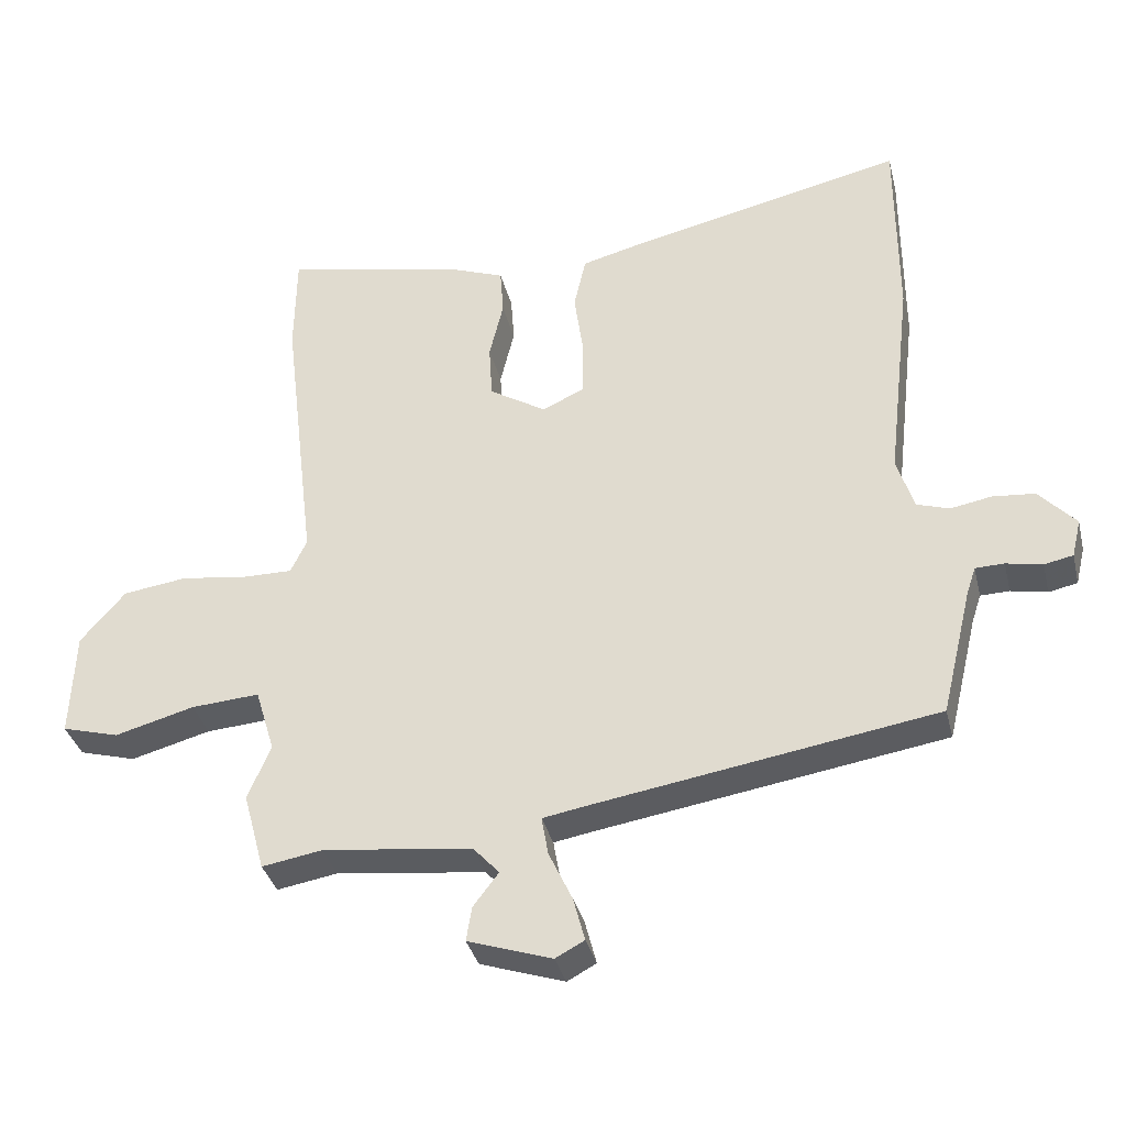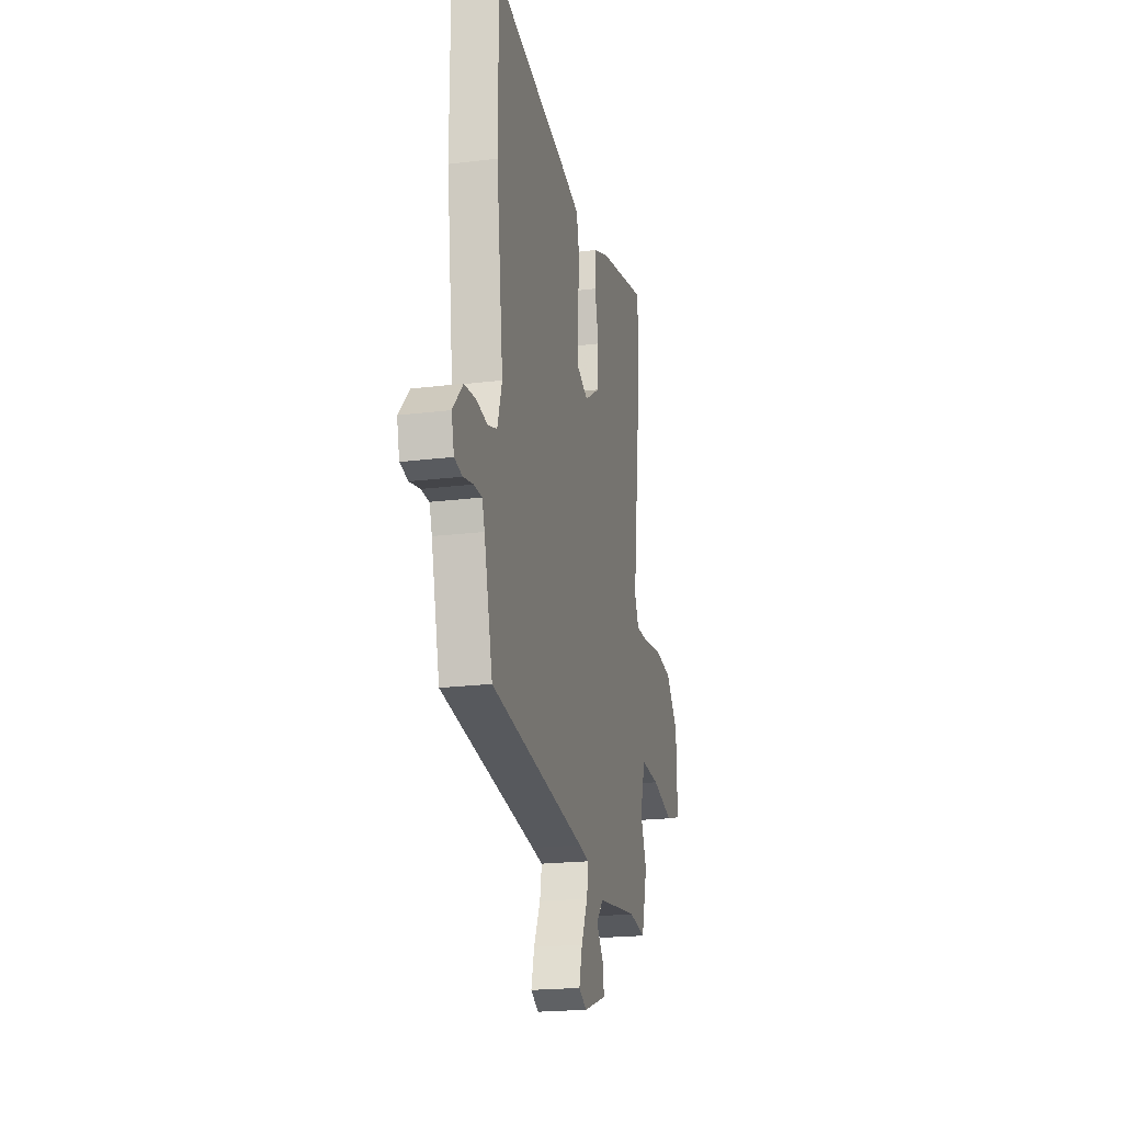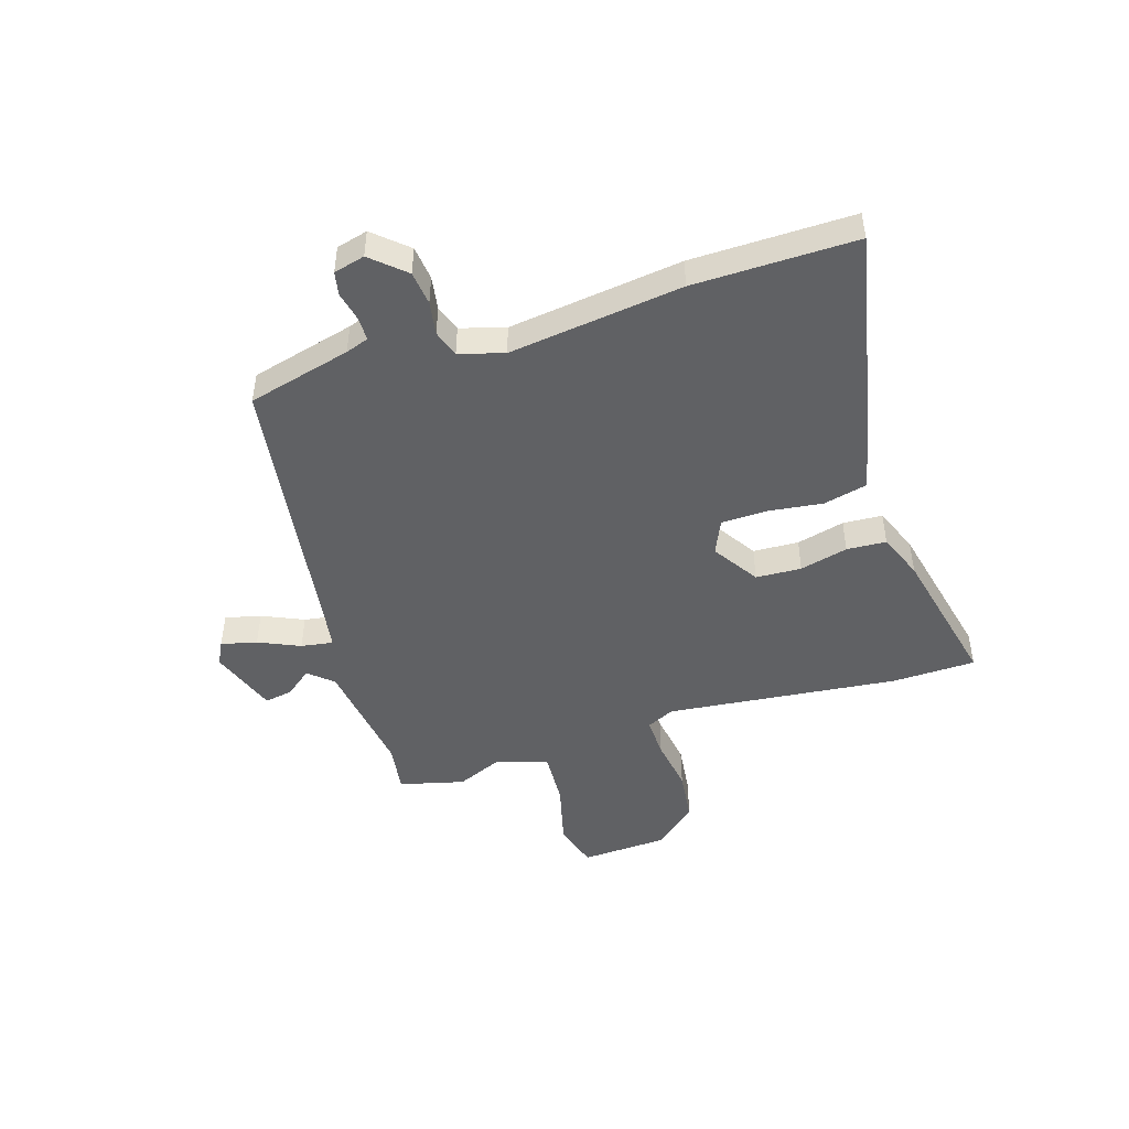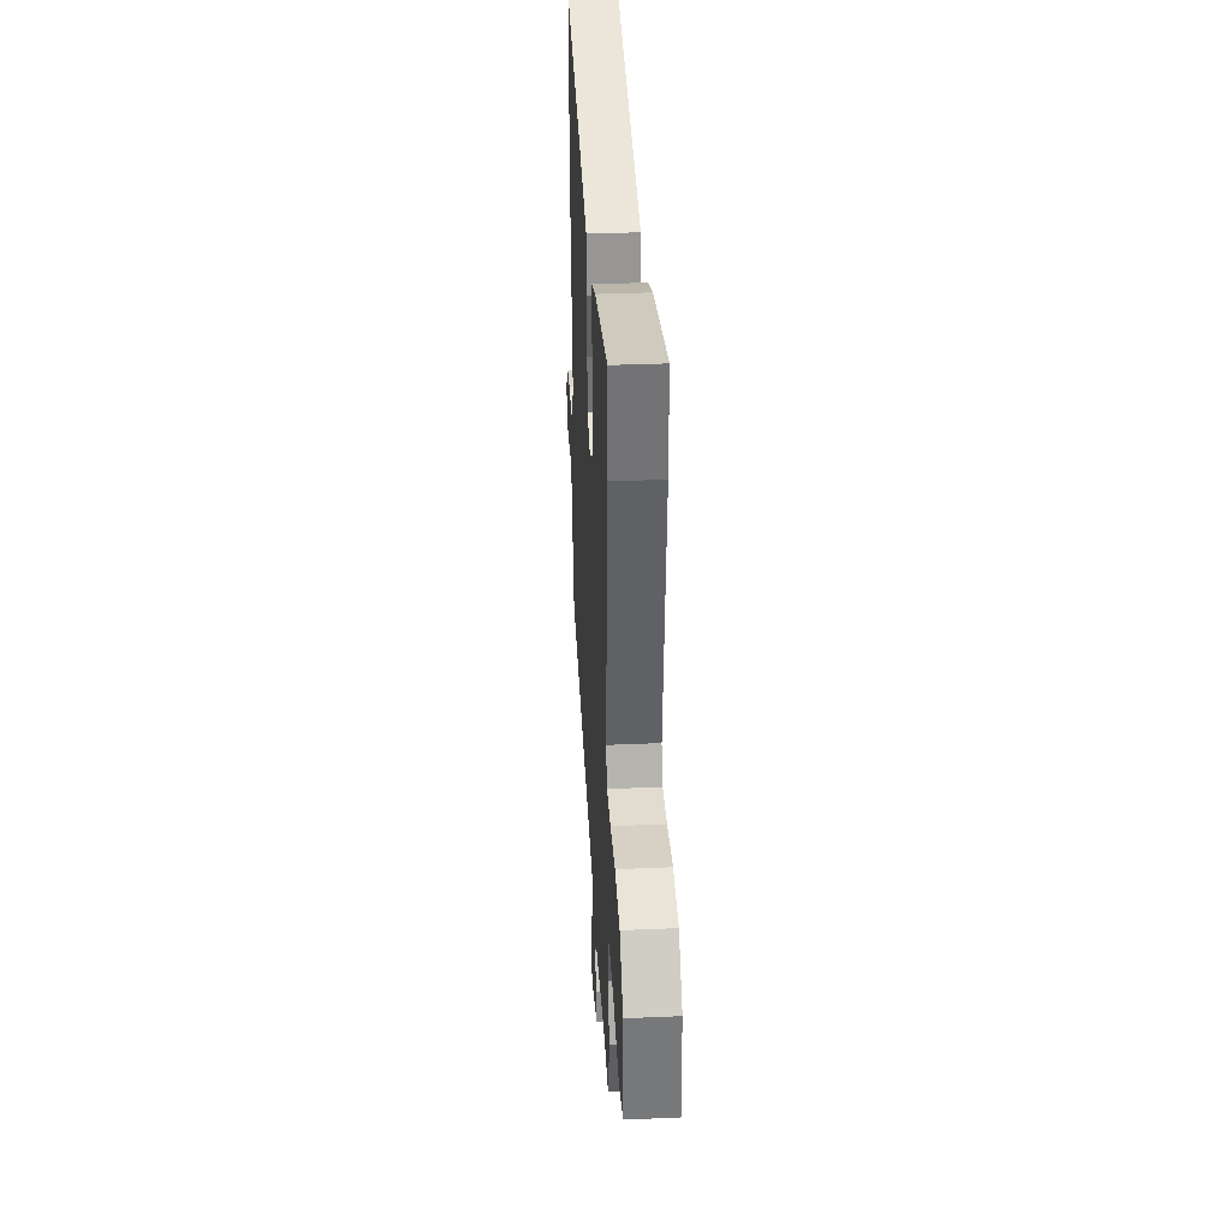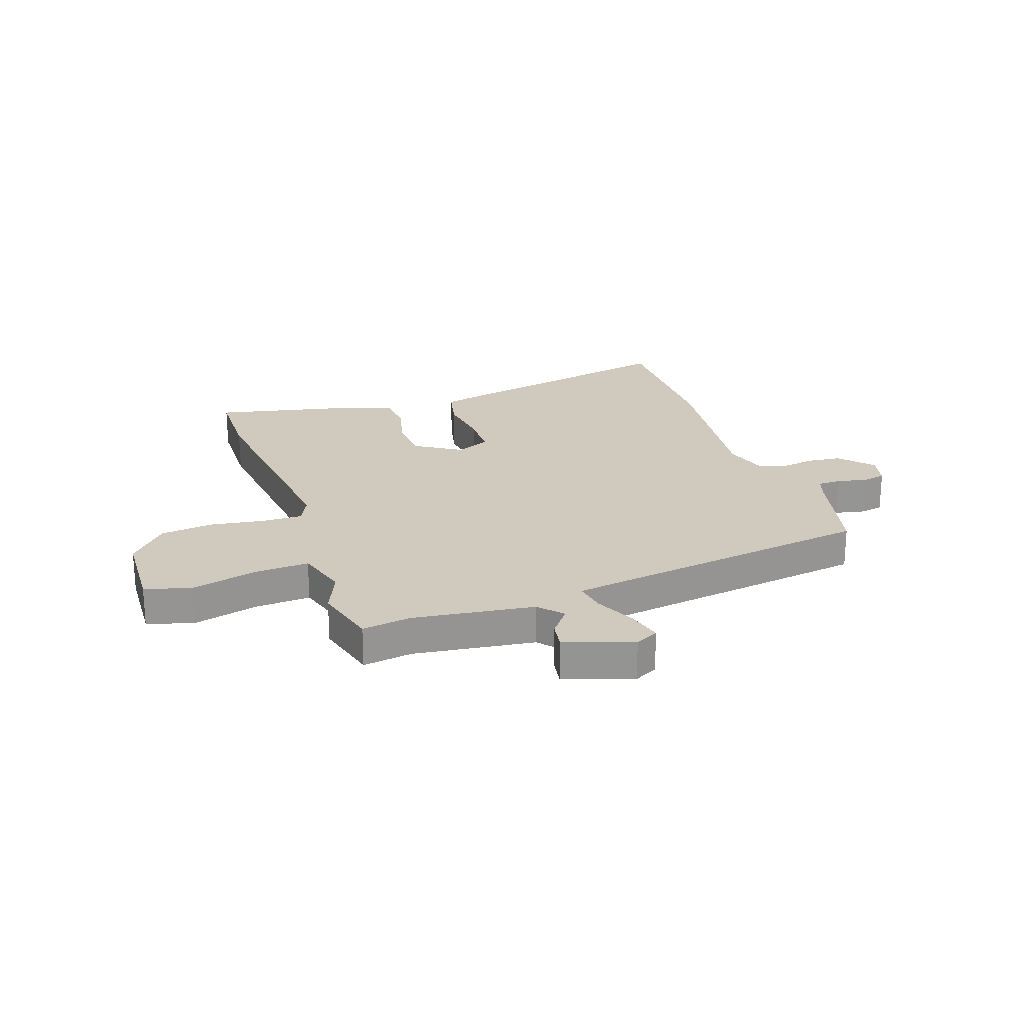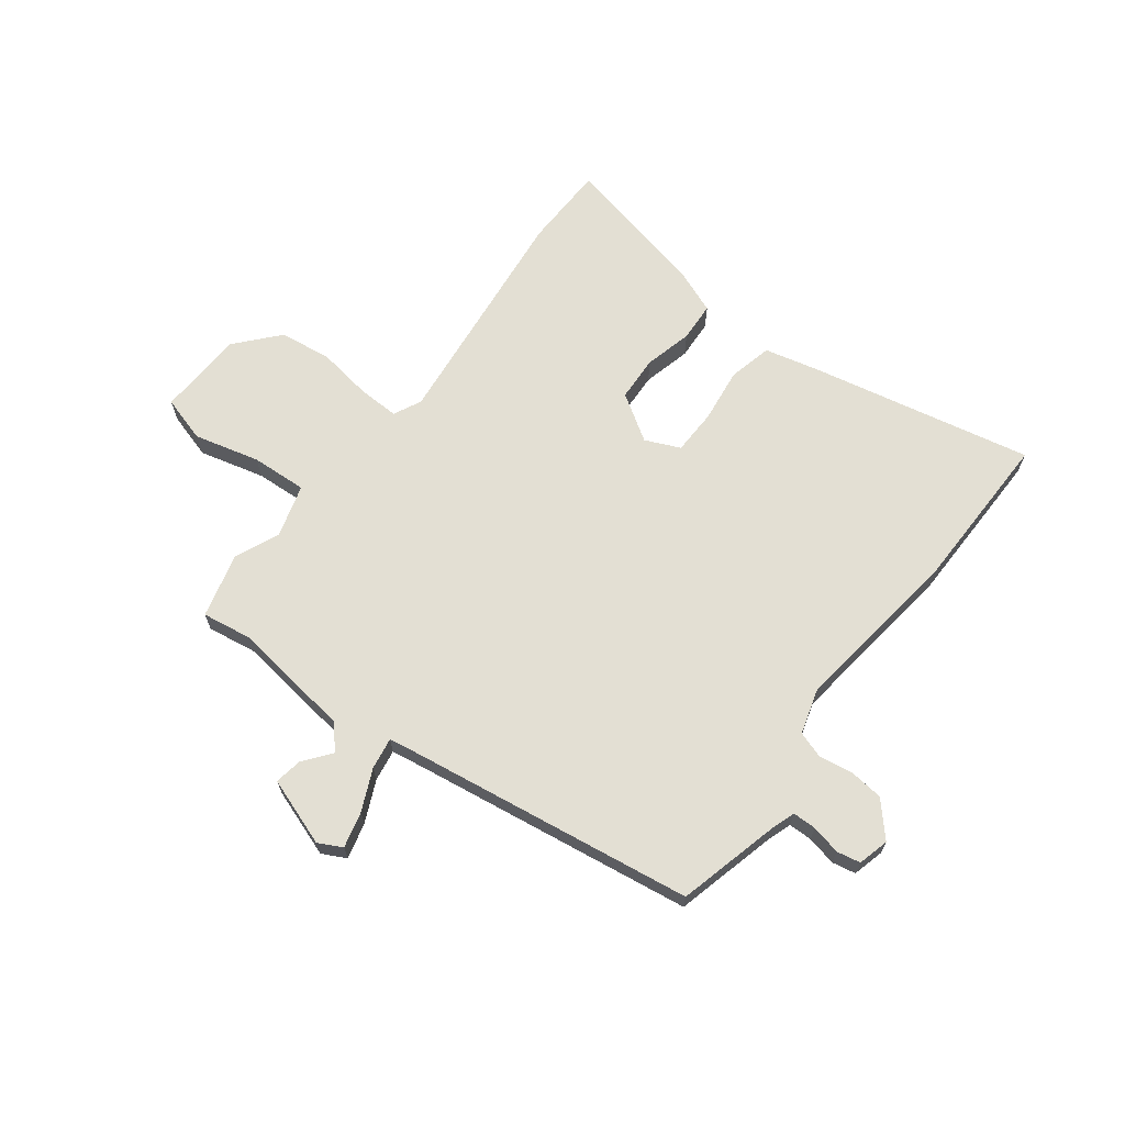
<metadata>
{"format":"obj","ext":"obj","renderer":"f3d","projection":"perspective","resolution":1024,"background":"white","views":[{"elev":-35.8,"azim":-166.4,"up":"+Z"},{"elev":-20.4,"azim":-77.2,"up":"+Z"},{"elev":-46.9,"azim":-71.7,"up":"+Y"},{"elev":35.1,"azim":86.7,"up":"+Z"},{"elev":23.0,"azim":161.5,"up":"+Y"},{"elev":67.0,"azim":-142.1,"up":"+Y"}]}
</metadata>
<code>
v 0.516 0.07 -0.441
v 0.484 0.07 -0.559
v 0.394 0.07 -0.544
v 0.172 0.07 -0.571
v 0.133 0.07 -0.614
v 0.171 0.07 -0.664
v 0.179 0.07 -0.715
v 0.054 0.07 -0.757
v 0.011 0.07 -0.734
v 0.028 0.07 -0.669
v 0.063 0.07 -0.594
v 0.073 0.07 -0.536
v 0.016 0.07 -0.526
v -0.502 0.07 -0.444
v -0.548 0.07 -0.254
v -0.562 0.07 -0.212
v -0.605 0.07 -0.211
v -0.659 0.07 -0.222
v -0.702 0.07 -0.213
v -0.716 0.07 -0.156
v -0.661 0.07 -0.096
v -0.598 0.07 -0.09
v -0.537 0.07 -0.101
v -0.488 0.07 -0.085
v -0.463 0.07 -0.004
v -0.5 0.07 0.313
v -0.5 0.07 0.608
v -0.093 0.07 0.518
v 0.005 0.07 0.493
v 0.023 0.07 0.413
v 0.009 0.07 0.313
v 0.01 0.07 0.23
v 0.073 0.07 0.201
v 0.158 0.07 0.254
v 0.163 0.07 0.337
v 0.142 0.07 0.425
v 0.147 0.07 0.497
v 0.231 0.07 0.529
v 0.499 0.07 0.585
v 0.501 0.07 0.432
v 0.45 0.07 0.009
v 0.474 0.07 -0.042
v 0.549 0.07 -0.041
v 0.648 0.07 -0.027
v 0.744 0.07 -0.04
v 0.811 0.07 -0.118
v 0.817 0.07 -0.278
v 0.732 0.07 -0.302
v 0.613 0.07 -0.27
v 0.511 0.07 -0.263
v 0.482 0.07 -0.359
v 0.516 0 -0.441
v 0.484 0 -0.559
v 0.394 0 -0.544
v 0.172 0 -0.571
v 0.133 0 -0.614
v 0.171 0 -0.664
v 0.179 0 -0.715
v 0.054 0 -0.757
v 0.011 0 -0.734
v 0.028 0 -0.669
v 0.063 0 -0.594
v 0.073 0 -0.536
v 0.016 0 -0.526
v -0.502 0 -0.444
v -0.548 0 -0.254
v -0.562 0 -0.212
v -0.605 0 -0.211
v -0.659 0 -0.222
v -0.702 0 -0.213
v -0.716 0 -0.156
v -0.661 0 -0.096
v -0.598 0 -0.09
v -0.537 0 -0.101
v -0.488 0 -0.085
v -0.463 0 -0.004
v -0.5 0 0.313
v -0.5 0 0.608
v -0.093 0 0.518
v 0.005 0 0.493
v 0.023 0 0.413
v 0.009 0 0.313
v 0.01 0 0.23
v 0.073 0 0.201
v 0.158 0 0.254
v 0.163 0 0.337
v 0.142 0 0.425
v 0.147 0 0.497
v 0.231 0 0.529
v 0.499 0 0.585
v 0.501 0 0.432
v 0.45 0 0.009
v 0.474 0 -0.042
v 0.549 0 -0.041
v 0.648 0 -0.027
v 0.744 0 -0.04
v 0.811 0 -0.118
v 0.817 0 -0.278
v 0.732 0 -0.302
v 0.613 0 -0.27
v 0.511 0 -0.263
v 0.482 0 -0.359
f 46 47 48 49
f 46 49 50
f 43 44 45 46
f 42 43 46 50
f 41 42 50 51
f 39 40 41
f 38 39 41
f 35 36 37 38
f 34 35 38 41
f 33 34 41 51
f 28 29 30 31
f 28 31 32
f 25 26 27 28
f 24 25 28 32
f 20 21 22 23
f 18 19 20 23
f 17 18 23 24
f 16 17 24 32
f 13 14 15
f 12 13 15 16
f 8 9 10 11
f 8 11 12
f 5 6 7 8
f 5 8 12
f 4 5 12
f 3 4 12 16
f 16 32 33 51
f 3 16 51
f 1 2 3 51
f 100 99 98 97
f 101 100 97
f 97 96 95 94
f 101 97 94 93
f 102 101 93 92
f 92 91 90
f 92 90 89
f 89 88 87 86
f 92 89 86 85
f 102 92 85 84
f 82 81 80 79
f 83 82 79
f 79 78 77 76
f 83 79 76 75
f 74 73 72 71
f 74 71 70 69
f 75 74 69 68
f 83 75 68 67
f 66 65 64
f 67 66 64 63
f 62 61 60 59
f 63 62 59
f 59 58 57 56
f 63 59 56
f 63 56 55
f 67 63 55 54
f 102 84 83 67
f 102 67 54
f 102 54 53 52
f 1 52 53 2
f 2 53 54 3
f 3 54 55 4
f 4 55 56 5
f 5 56 57 6
f 6 57 58 7
f 7 58 59 8
f 8 59 60 9
f 9 60 61 10
f 10 61 62 11
f 11 62 63 12
f 12 63 64 13
f 13 64 65 14
f 14 65 66 15
f 15 66 67 16
f 16 67 68 17
f 17 68 69 18
f 18 69 70 19
f 19 70 71 20
f 20 71 72 21
f 21 72 73 22
f 22 73 74 23
f 23 74 75 24
f 24 75 76 25
f 25 76 77 26
f 26 77 78 27
f 27 78 79 28
f 28 79 80 29
f 29 80 81 30
f 30 81 82 31
f 31 82 83 32
f 32 83 84 33
f 33 84 85 34
f 34 85 86 35
f 35 86 87 36
f 36 87 88 37
f 37 88 89 38
f 38 89 90 39
f 39 90 91 40
f 40 91 92 41
f 41 92 93 42
f 42 93 94 43
f 43 94 95 44
f 44 95 96 45
f 45 96 97 46
f 46 97 98 47
f 47 98 99 48
f 48 99 100 49
f 49 100 101 50
f 50 101 102 51
f 51 102 52 1

</code>
